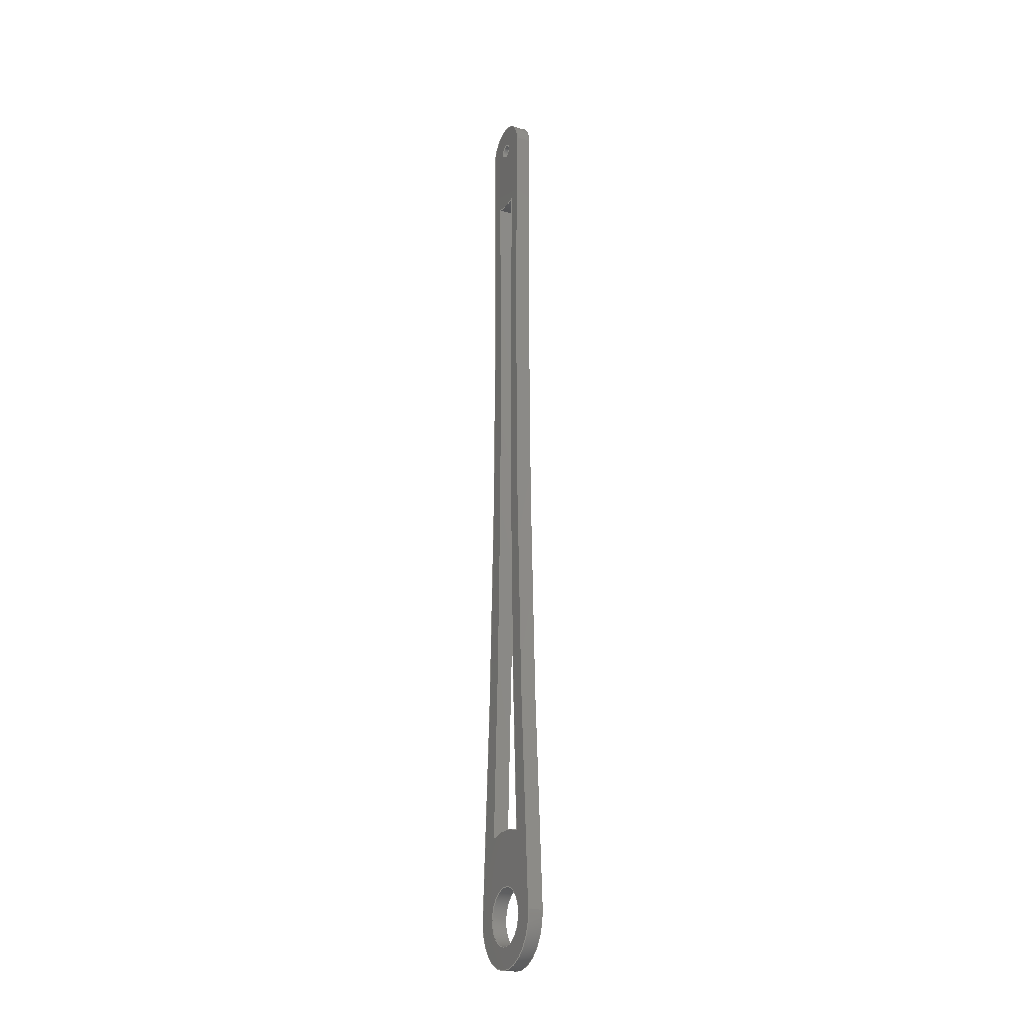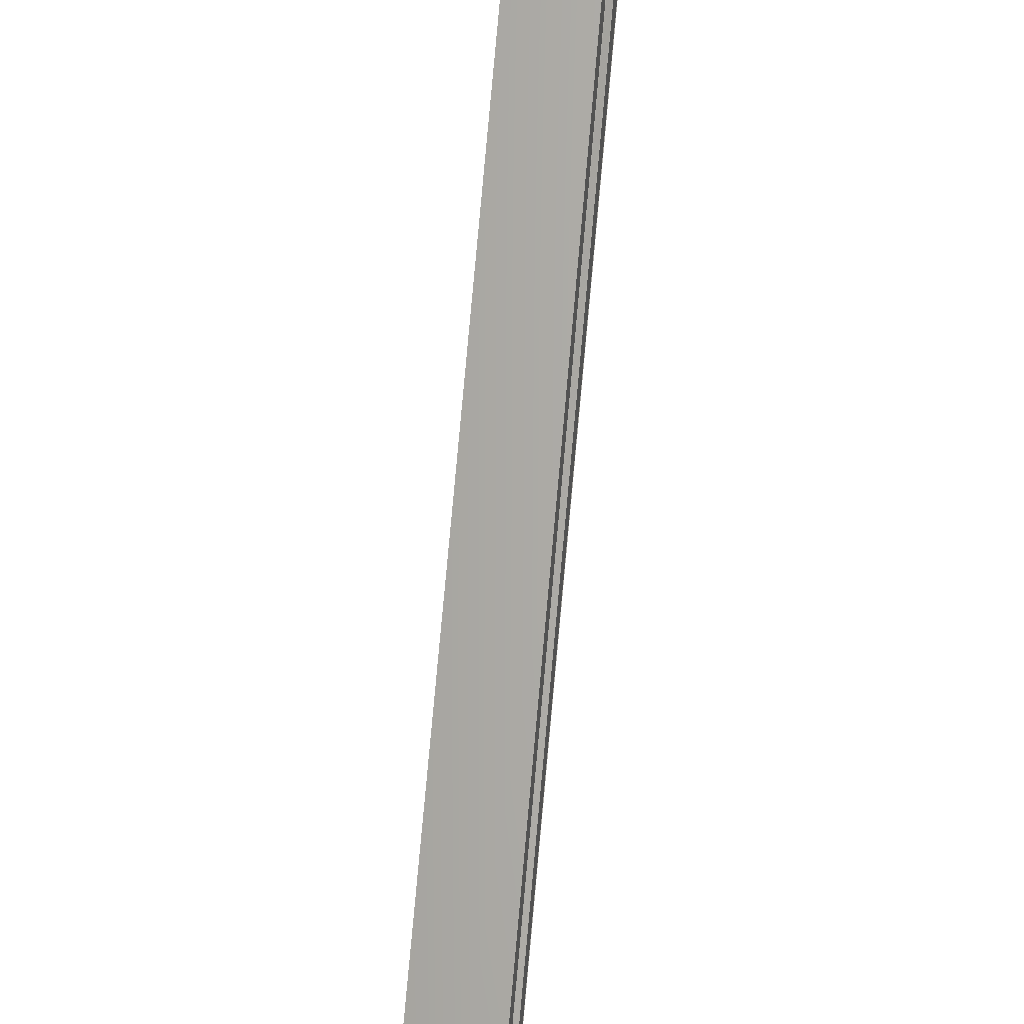
<metadata>
{"format":"step","ext":"step","renderer":"f3d","projection":"perspective","resolution":1024,"background":"white","views":[{"elev":-21.2,"azim":-26.1,"up":"+Y"},{"elev":64.3,"azim":-175.2,"up":"+Z"}]}
</metadata>
<code>
ISO-10303-21;
DATA;
#1=MECHANICAL_DESIGN_GEOMETRIC_PRESENTATION_REPRESENTATION('',(#4),#404);
#2=SHAPE_REPRESENTATION_RELATIONSHIP('SRR','None',#411,#3);
#3=ADVANCED_BREP_SHAPE_REPRESENTATION('',(#5),#403);
#4=STYLED_ITEM('',(#420),#5);
#5=MANIFOLD_SOLID_BREP('Body1',#216);
#6=FACE_BOUND('',#37,.T.);
#7=FACE_BOUND('',#38,.T.);
#8=FACE_BOUND('',#39,.T.);
#9=FACE_BOUND('',#41,.T.);
#10=FACE_BOUND('',#42,.T.);
#11=FACE_BOUND('',#43,.T.);
#12=PLANE('',#260);
#13=PLANE('',#261);
#14=FACE_OUTER_BOUND('',#26,.T.);
#15=FACE_OUTER_BOUND('',#27,.T.);
#16=FACE_OUTER_BOUND('',#28,.T.);
#17=FACE_OUTER_BOUND('',#29,.T.);
#18=FACE_OUTER_BOUND('',#30,.T.);
#19=FACE_OUTER_BOUND('',#31,.T.);
#20=FACE_OUTER_BOUND('',#32,.T.);
#21=FACE_OUTER_BOUND('',#33,.T.);
#22=FACE_OUTER_BOUND('',#34,.T.);
#23=FACE_OUTER_BOUND('',#35,.T.);
#24=FACE_OUTER_BOUND('',#36,.T.);
#25=FACE_OUTER_BOUND('',#40,.T.);
#26=EDGE_LOOP('',(#134,#135,#136,#137));
#27=EDGE_LOOP('',(#138,#139,#140,#141));
#28=EDGE_LOOP('',(#142,#143,#144,#145));
#29=EDGE_LOOP('',(#146,#147,#148,#149));
#30=EDGE_LOOP('',(#150,#151,#152,#153));
#31=EDGE_LOOP('',(#154,#155,#156,#157));
#32=EDGE_LOOP('',(#158,#159,#160,#161));
#33=EDGE_LOOP('',(#162,#163,#164,#165));
#34=EDGE_LOOP('',(#166,#167,#168,#169));
#35=EDGE_LOOP('',(#170,#171,#172,#173));
#36=EDGE_LOOP('',(#174,#175,#176,#177));
#37=EDGE_LOOP('',(#178));
#38=EDGE_LOOP('',(#179,#180,#181,#182));
#39=EDGE_LOOP('',(#183));
#40=EDGE_LOOP('',(#184,#185,#186,#187));
#41=EDGE_LOOP('',(#188));
#42=EDGE_LOOP('',(#189,#190,#191,#192));
#43=EDGE_LOOP('',(#193));
#44=LINE('',#343,#54);
#45=LINE('',#350,#55);
#46=LINE('',#353,#56);
#47=LINE('',#359,#57);
#48=LINE('',#365,#58);
#49=LINE('',#373,#59);
#50=LINE('',#380,#60);
#51=LINE('',#383,#61);
#52=LINE('',#389,#62);
#53=LINE('',#395,#63);
#54=VECTOR('',#268,0.2);
#55=VECTOR('',#275,1);
#56=VECTOR('',#278,1);
#57=VECTOR('',#285,1);
#58=VECTOR('',#292,1);
#59=VECTOR('',#303,0.05);
#60=VECTOR('',#310,1);
#61=VECTOR('',#313,1);
#62=VECTOR('',#320,1);
#63=VECTOR('',#327,1);
#64=CIRCLE('',#231,0.2);
#65=CIRCLE('',#232,0.2);
#66=CIRCLE('',#234,60);
#67=CIRCLE('',#235,60);
#68=CIRCLE('',#237,0.5);
#69=CIRCLE('',#238,0.5);
#70=CIRCLE('',#240,60);
#71=CIRCLE('',#241,60);
#72=CIRCLE('',#243,0.5825);
#73=CIRCLE('',#244,0.5825);
#74=CIRCLE('',#246,0.05);
#75=CIRCLE('',#247,0.05);
#76=CIRCLE('',#249,60);
#77=CIRCLE('',#250,60);
#78=CIRCLE('',#252,0.35);
#79=CIRCLE('',#253,0.35);
#80=CIRCLE('',#255,60);
#81=CIRCLE('',#256,60);
#82=CIRCLE('',#258,0.2);
#83=CIRCLE('',#259,0.2);
#84=VERTEX_POINT('',#340);
#85=VERTEX_POINT('',#342);
#86=VERTEX_POINT('',#346);
#87=VERTEX_POINT('',#347);
#88=VERTEX_POINT('',#349);
#89=VERTEX_POINT('',#351);
#90=VERTEX_POINT('',#355);
#91=VERTEX_POINT('',#357);
#92=VERTEX_POINT('',#361);
#93=VERTEX_POINT('',#363);
#94=VERTEX_POINT('',#370);
#95=VERTEX_POINT('',#372);
#96=VERTEX_POINT('',#376);
#97=VERTEX_POINT('',#377);
#98=VERTEX_POINT('',#379);
#99=VERTEX_POINT('',#381);
#100=VERTEX_POINT('',#385);
#101=VERTEX_POINT('',#387);
#102=VERTEX_POINT('',#391);
#103=VERTEX_POINT('',#393);
#104=EDGE_CURVE('',#84,#84,#64,.T.);
#105=EDGE_CURVE('',#84,#85,#44,.T.);
#106=EDGE_CURVE('',#85,#85,#65,.T.);
#107=EDGE_CURVE('',#86,#87,#66,.T.);
#108=EDGE_CURVE('',#87,#88,#45,.T.);
#109=EDGE_CURVE('',#89,#88,#67,.T.);
#110=EDGE_CURVE('',#86,#89,#46,.T.);
#111=EDGE_CURVE('',#90,#86,#68,.T.);
#112=EDGE_CURVE('',#91,#89,#69,.T.);
#113=EDGE_CURVE('',#90,#91,#47,.T.);
#114=EDGE_CURVE('',#92,#90,#70,.T.);
#115=EDGE_CURVE('',#93,#91,#71,.T.);
#116=EDGE_CURVE('',#92,#93,#48,.T.);
#117=EDGE_CURVE('',#87,#92,#72,.T.);
#118=EDGE_CURVE('',#88,#93,#73,.T.);
#119=EDGE_CURVE('',#94,#94,#74,.T.);
#120=EDGE_CURVE('',#94,#95,#49,.T.);
#121=EDGE_CURVE('',#95,#95,#75,.T.);
#122=EDGE_CURVE('',#96,#97,#76,.T.);
#123=EDGE_CURVE('',#96,#98,#50,.T.);
#124=EDGE_CURVE('',#99,#98,#77,.T.);
#125=EDGE_CURVE('',#97,#99,#51,.T.);
#126=EDGE_CURVE('',#100,#97,#78,.T.);
#127=EDGE_CURVE('',#101,#99,#79,.T.);
#128=EDGE_CURVE('',#100,#101,#52,.T.);
#129=EDGE_CURVE('',#100,#102,#80,.T.);
#130=EDGE_CURVE('',#103,#101,#81,.T.);
#131=EDGE_CURVE('',#102,#103,#53,.T.);
#132=EDGE_CURVE('',#96,#102,#82,.T.);
#133=EDGE_CURVE('',#98,#103,#83,.T.);
#134=ORIENTED_EDGE('',*,*,#104,.F.);
#135=ORIENTED_EDGE('',*,*,#105,.T.);
#136=ORIENTED_EDGE('',*,*,#106,.T.);
#137=ORIENTED_EDGE('',*,*,#105,.F.);
#138=ORIENTED_EDGE('',*,*,#107,.T.);
#139=ORIENTED_EDGE('',*,*,#108,.T.);
#140=ORIENTED_EDGE('',*,*,#109,.F.);
#141=ORIENTED_EDGE('',*,*,#110,.F.);
#142=ORIENTED_EDGE('',*,*,#111,.T.);
#143=ORIENTED_EDGE('',*,*,#110,.T.);
#144=ORIENTED_EDGE('',*,*,#112,.F.);
#145=ORIENTED_EDGE('',*,*,#113,.F.);
#146=ORIENTED_EDGE('',*,*,#114,.T.);
#147=ORIENTED_EDGE('',*,*,#113,.T.);
#148=ORIENTED_EDGE('',*,*,#115,.F.);
#149=ORIENTED_EDGE('',*,*,#116,.F.);
#150=ORIENTED_EDGE('',*,*,#117,.T.);
#151=ORIENTED_EDGE('',*,*,#116,.T.);
#152=ORIENTED_EDGE('',*,*,#118,.F.);
#153=ORIENTED_EDGE('',*,*,#108,.F.);
#154=ORIENTED_EDGE('',*,*,#119,.F.);
#155=ORIENTED_EDGE('',*,*,#120,.T.);
#156=ORIENTED_EDGE('',*,*,#121,.T.);
#157=ORIENTED_EDGE('',*,*,#120,.F.);
#158=ORIENTED_EDGE('',*,*,#122,.F.);
#159=ORIENTED_EDGE('',*,*,#123,.T.);
#160=ORIENTED_EDGE('',*,*,#124,.F.);
#161=ORIENTED_EDGE('',*,*,#125,.F.);
#162=ORIENTED_EDGE('',*,*,#126,.T.);
#163=ORIENTED_EDGE('',*,*,#125,.T.);
#164=ORIENTED_EDGE('',*,*,#127,.F.);
#165=ORIENTED_EDGE('',*,*,#128,.F.);
#166=ORIENTED_EDGE('',*,*,#129,.F.);
#167=ORIENTED_EDGE('',*,*,#128,.T.);
#168=ORIENTED_EDGE('',*,*,#130,.F.);
#169=ORIENTED_EDGE('',*,*,#131,.F.);
#170=ORIENTED_EDGE('',*,*,#132,.T.);
#171=ORIENTED_EDGE('',*,*,#131,.T.);
#172=ORIENTED_EDGE('',*,*,#133,.F.);
#173=ORIENTED_EDGE('',*,*,#123,.F.);
#174=ORIENTED_EDGE('',*,*,#133,.T.);
#175=ORIENTED_EDGE('',*,*,#130,.T.);
#176=ORIENTED_EDGE('',*,*,#127,.T.);
#177=ORIENTED_EDGE('',*,*,#124,.T.);
#178=ORIENTED_EDGE('',*,*,#119,.T.);
#179=ORIENTED_EDGE('',*,*,#118,.T.);
#180=ORIENTED_EDGE('',*,*,#115,.T.);
#181=ORIENTED_EDGE('',*,*,#112,.T.);
#182=ORIENTED_EDGE('',*,*,#109,.T.);
#183=ORIENTED_EDGE('',*,*,#104,.T.);
#184=ORIENTED_EDGE('',*,*,#132,.F.);
#185=ORIENTED_EDGE('',*,*,#122,.T.);
#186=ORIENTED_EDGE('',*,*,#126,.F.);
#187=ORIENTED_EDGE('',*,*,#129,.T.);
#188=ORIENTED_EDGE('',*,*,#121,.F.);
#189=ORIENTED_EDGE('',*,*,#117,.F.);
#190=ORIENTED_EDGE('',*,*,#107,.F.);
#191=ORIENTED_EDGE('',*,*,#111,.F.);
#192=ORIENTED_EDGE('',*,*,#114,.F.);
#193=ORIENTED_EDGE('',*,*,#106,.F.);
#194=CYLINDRICAL_SURFACE('',#230,0.2);
#195=CYLINDRICAL_SURFACE('',#233,60);
#196=CYLINDRICAL_SURFACE('',#236,0.5);
#197=CYLINDRICAL_SURFACE('',#239,60);
#198=CYLINDRICAL_SURFACE('',#242,0.5825);
#199=CYLINDRICAL_SURFACE('',#245,0.05);
#200=CYLINDRICAL_SURFACE('',#248,60);
#201=CYLINDRICAL_SURFACE('',#251,0.35);
#202=CYLINDRICAL_SURFACE('',#254,60);
#203=CYLINDRICAL_SURFACE('',#257,0.2);
#204=ADVANCED_FACE('',(#14),#194,.F.);
#205=ADVANCED_FACE('',(#15),#195,.T.);
#206=ADVANCED_FACE('',(#16),#196,.T.);
#207=ADVANCED_FACE('',(#17),#197,.T.);
#208=ADVANCED_FACE('',(#18),#198,.T.);
#209=ADVANCED_FACE('',(#19),#199,.F.);
#210=ADVANCED_FACE('',(#20),#200,.F.);
#211=ADVANCED_FACE('',(#21),#201,.T.);
#212=ADVANCED_FACE('',(#22),#202,.F.);
#213=ADVANCED_FACE('',(#23),#203,.T.);
#214=ADVANCED_FACE('',(#24,#6,#7,#8),#12,.T.);
#215=ADVANCED_FACE('',(#25,#9,#10,#11),#13,.F.);
#216=CLOSED_SHELL('',(#204,#205,#206,#207,#208,#209,#210,#211,#212,#213,
#214,#215));
#217=DERIVED_UNIT_ELEMENT(#219,1);
#218=DERIVED_UNIT_ELEMENT(#406,3);
#219=(
MASS_UNIT()
NAMED_UNIT(*)
SI_UNIT(.KILO.,.GRAM.)
);
#220=DERIVED_UNIT((#217,#218));
#221=MEASURE_REPRESENTATION_ITEM('density measure',
POSITIVE_RATIO_MEASURE(4510),#220);
#222=PROPERTY_DEFINITION_REPRESENTATION(#227,#224);
#223=PROPERTY_DEFINITION_REPRESENTATION(#228,#225);
#224=REPRESENTATION('material name',(#226),#403);
#225=REPRESENTATION('density',(#221),#403);
#226=DESCRIPTIVE_REPRESENTATION_ITEM('Titanium','Titanium');
#227=PROPERTY_DEFINITION('material property','material name',#413);
#228=PROPERTY_DEFINITION('material property','density of part',#413);
#229=AXIS2_PLACEMENT_3D('placement',#338,#262,#263);
#230=AXIS2_PLACEMENT_3D('',#339,#264,#265);
#231=AXIS2_PLACEMENT_3D('',#341,#266,#267);
#232=AXIS2_PLACEMENT_3D('',#344,#269,#270);
#233=AXIS2_PLACEMENT_3D('',#345,#271,#272);
#234=AXIS2_PLACEMENT_3D('',#348,#273,#274);
#235=AXIS2_PLACEMENT_3D('',#352,#276,#277);
#236=AXIS2_PLACEMENT_3D('',#354,#279,#280);
#237=AXIS2_PLACEMENT_3D('',#356,#281,#282);
#238=AXIS2_PLACEMENT_3D('',#358,#283,#284);
#239=AXIS2_PLACEMENT_3D('',#360,#286,#287);
#240=AXIS2_PLACEMENT_3D('',#362,#288,#289);
#241=AXIS2_PLACEMENT_3D('',#364,#290,#291);
#242=AXIS2_PLACEMENT_3D('',#366,#293,#294);
#243=AXIS2_PLACEMENT_3D('',#367,#295,#296);
#244=AXIS2_PLACEMENT_3D('',#368,#297,#298);
#245=AXIS2_PLACEMENT_3D('',#369,#299,#300);
#246=AXIS2_PLACEMENT_3D('',#371,#301,#302);
#247=AXIS2_PLACEMENT_3D('',#374,#304,#305);
#248=AXIS2_PLACEMENT_3D('',#375,#306,#307);
#249=AXIS2_PLACEMENT_3D('',#378,#308,#309);
#250=AXIS2_PLACEMENT_3D('',#382,#311,#312);
#251=AXIS2_PLACEMENT_3D('',#384,#314,#315);
#252=AXIS2_PLACEMENT_3D('',#386,#316,#317);
#253=AXIS2_PLACEMENT_3D('',#388,#318,#319);
#254=AXIS2_PLACEMENT_3D('',#390,#321,#322);
#255=AXIS2_PLACEMENT_3D('',#392,#323,#324);
#256=AXIS2_PLACEMENT_3D('',#394,#325,#326);
#257=AXIS2_PLACEMENT_3D('',#396,#328,#329);
#258=AXIS2_PLACEMENT_3D('',#397,#330,#331);
#259=AXIS2_PLACEMENT_3D('',#398,#332,#333);
#260=AXIS2_PLACEMENT_3D('',#399,#334,#335);
#261=AXIS2_PLACEMENT_3D('',#400,#336,#337);
#262=DIRECTION('axis',(0,0,1));
#263=DIRECTION('refdir',(1,0,0));
#264=DIRECTION('center_axis',(1,0,0));
#265=DIRECTION('ref_axis',(0,0,-1));
#266=DIRECTION('center_axis',(-1,0,0));
#267=DIRECTION('ref_axis',(0,0,-1));
#268=DIRECTION('',(-1,0,0));
#269=DIRECTION('center_axis',(-1,0,0));
#270=DIRECTION('ref_axis',(0,0,-1));
#271=DIRECTION('center_axis',(1,0,0));
#272=DIRECTION('ref_axis',(0,0.02616,0.9997));
#273=DIRECTION('center_axis',(1,0,0));
#274=DIRECTION('ref_axis',(0,0.02616,0.9997));
#275=DIRECTION('',(1,0,0));
#276=DIRECTION('center_axis',(1,0,0));
#277=DIRECTION('ref_axis',(0,0.02616,0.9997));
#278=DIRECTION('',(1,0,0));
#279=DIRECTION('center_axis',(1,0,0));
#280=DIRECTION('ref_axis',(0,-0.9798,0.2));
#281=DIRECTION('center_axis',(1,0,0));
#282=DIRECTION('ref_axis',(0,-0.9798,0.2));
#283=DIRECTION('center_axis',(1,0,0));
#284=DIRECTION('ref_axis',(0,-0.9798,0.2));
#285=DIRECTION('',(1,0,0));
#286=DIRECTION('center_axis',(1,0,0));
#287=DIRECTION('ref_axis',(0,-0.05641,-0.9984));
#288=DIRECTION('center_axis',(1,0,0));
#289=DIRECTION('ref_axis',(0,-0.05641,-0.9984));
#290=DIRECTION('center_axis',(1,0,0));
#291=DIRECTION('ref_axis',(0,-0.05641,-0.9984));
#292=DIRECTION('',(1,0,0));
#293=DIRECTION('center_axis',(1,0,0));
#294=DIRECTION('ref_axis',(0,0.9538,-0.3004));
#295=DIRECTION('center_axis',(1,0,0));
#296=DIRECTION('ref_axis',(0,0.9538,-0.3004));
#297=DIRECTION('center_axis',(1,0,0));
#298=DIRECTION('ref_axis',(0,0.9538,-0.3004));
#299=DIRECTION('center_axis',(1,0,0));
#300=DIRECTION('ref_axis',(0,0,-1));
#301=DIRECTION('center_axis',(-1,0,0));
#302=DIRECTION('ref_axis',(0,0,-1));
#303=DIRECTION('',(-1,0,0));
#304=DIRECTION('center_axis',(-1,0,0));
#305=DIRECTION('ref_axis',(0,0,-1));
#306=DIRECTION('center_axis',(1,0,0));
#307=DIRECTION('ref_axis',(0,0.025,0.9997));
#308=DIRECTION('center_axis',(1,0,0));
#309=DIRECTION('ref_axis',(0,0.025,0.9997));
#310=DIRECTION('',(1,0,0));
#311=DIRECTION('center_axis',(-1,0,0));
#312=DIRECTION('ref_axis',(0,0.025,0.9997));
#313=DIRECTION('',(1,0,0));
#314=DIRECTION('center_axis',(1,0,0));
#315=DIRECTION('ref_axis',(0,-1,1.287e-14));
#316=DIRECTION('center_axis',(1,0,0));
#317=DIRECTION('ref_axis',(0,0.1241,0.9923));
#318=DIRECTION('center_axis',(1,0,0));
#319=DIRECTION('ref_axis',(0,0.1241,0.9923));
#320=DIRECTION('',(1,0,0));
#321=DIRECTION('center_axis',(1,0,0));
#322=DIRECTION('ref_axis',(0,-0.07494,-0.9972));
#323=DIRECTION('center_axis',(1,0,0));
#324=DIRECTION('ref_axis',(0,-0.07494,-0.9972));
#325=DIRECTION('center_axis',(-1,0,0));
#326=DIRECTION('ref_axis',(0,-0.07494,-0.9972));
#327=DIRECTION('',(1,0,0));
#328=DIRECTION('center_axis',(1,0,0));
#329=DIRECTION('ref_axis',(0,1,-2.225e-14));
#330=DIRECTION('center_axis',(1,0,0));
#331=DIRECTION('ref_axis',(0,-0.07461,-0.9972));
#332=DIRECTION('center_axis',(1,0,0));
#333=DIRECTION('ref_axis',(0,-0.07461,-0.9972));
#334=DIRECTION('center_axis',(1,0,0));
#335=DIRECTION('ref_axis',(0,0,-1));
#336=DIRECTION('center_axis',(1,0,0));
#337=DIRECTION('ref_axis',(0,0,-1));
#338=CARTESIAN_POINT('',(0,0,0));
#339=CARTESIAN_POINT('Origin',(0,0,0));
#340=CARTESIAN_POINT('',(0.1,0,0.2));
#341=CARTESIAN_POINT('Origin',(0.1,0,0));
#342=CARTESIAN_POINT('',(0,-2.449e-17,0.2));
#343=CARTESIAN_POINT('',(0,-2.449e-17,0.2));
#344=CARTESIAN_POINT('Origin',(0,0,0));
#345=CARTESIAN_POINT('Origin',(0,3.94,-60.08));
#346=CARTESIAN_POINT('',(0,5.51,-0.1));
#347=CARTESIAN_POINT('',(0,0.5556,-0.175));
#348=CARTESIAN_POINT('Origin',(0,3.94,-60.08));
#349=CARTESIAN_POINT('',(0.1,0.5556,-0.175));
#350=CARTESIAN_POINT('',(0,0.5556,-0.175));
#351=CARTESIAN_POINT('',(0.1,5.51,-0.1));
#352=CARTESIAN_POINT('Origin',(0.1,3.94,-60.08));
#353=CARTESIAN_POINT('',(0,5.51,-0.1));
#354=CARTESIAN_POINT('Origin',(0,6,0));
#355=CARTESIAN_POINT('',(0,5.51,0.1));
#356=CARTESIAN_POINT('Origin',(0,6,0));
#357=CARTESIAN_POINT('',(0.1,5.51,0.1));
#358=CARTESIAN_POINT('Origin',(0.1,6,0));
#359=CARTESIAN_POINT('',(0,5.51,0.1));
#360=CARTESIAN_POINT('Origin',(0,3.94,60.08));
#361=CARTESIAN_POINT('',(0,0.5556,0.175));
#362=CARTESIAN_POINT('Origin',(0,3.94,60.08));
#363=CARTESIAN_POINT('',(0.1,0.5556,0.175));
#364=CARTESIAN_POINT('Origin',(0.1,3.94,60.08));
#365=CARTESIAN_POINT('',(0,0.5556,0.175));
#366=CARTESIAN_POINT('Origin',(0,0,0));
#367=CARTESIAN_POINT('Origin',(0,0,0));
#368=CARTESIAN_POINT('Origin',(0.1,0,0));
#369=CARTESIAN_POINT('Origin',(0,6,0));
#370=CARTESIAN_POINT('',(0.1,6,0.05));
#371=CARTESIAN_POINT('Origin',(0.1,6,0));
#372=CARTESIAN_POINT('',(0,6,0.05));
#373=CARTESIAN_POINT('',(0,6,0.05));
#374=CARTESIAN_POINT('Origin',(0,6,0));
#375=CARTESIAN_POINT('Origin',(0,4.505,-60.18));
#376=CARTESIAN_POINT('',(0,6.005,-0.1999));
#377=CARTESIAN_POINT('',(0,0.00875,-0.3499));
#378=CARTESIAN_POINT('Origin',(0,4.505,-60.18));
#379=CARTESIAN_POINT('',(0.1,6.005,-0.1999));
#380=CARTESIAN_POINT('',(0,6.005,-0.1999));
#381=CARTESIAN_POINT('',(0.1,0.00875,-0.3499));
#382=CARTESIAN_POINT('Origin',(0.1,4.505,-60.18));
#383=CARTESIAN_POINT('',(0,0.00875,-0.3499));
#384=CARTESIAN_POINT('Origin',(0,0,0));
#385=CARTESIAN_POINT('',(0,0.00875,0.3499));
#386=CARTESIAN_POINT('Origin',(0,0,0));
#387=CARTESIAN_POINT('',(0.1,0.00875,0.3499));
#388=CARTESIAN_POINT('Origin',(0.1,0,0));
#389=CARTESIAN_POINT('',(0,0.00875,0.3499));
#390=CARTESIAN_POINT('Origin',(0,4.505,60.18));
#391=CARTESIAN_POINT('',(0,6.005,0.1999));
#392=CARTESIAN_POINT('Origin',(0,4.505,60.18));
#393=CARTESIAN_POINT('',(0.1,6.005,0.1999));
#394=CARTESIAN_POINT('Origin',(0.1,4.505,60.18));
#395=CARTESIAN_POINT('',(0,6.005,0.1999));
#396=CARTESIAN_POINT('Origin',(0,6,0));
#397=CARTESIAN_POINT('Origin',(0,6,0));
#398=CARTESIAN_POINT('Origin',(0.1,6,0));
#399=CARTESIAN_POINT('Origin',(0.1,2.925,0));
#400=CARTESIAN_POINT('Origin',(0,2.925,0));
#401=UNCERTAINTY_MEASURE_WITH_UNIT(LENGTH_MEASURE(0.001),#405,
'DISTANCE_ACCURACY_VALUE',
'Maximum model space distance between geometric entities at asserted c
onnectivities');
#402=UNCERTAINTY_MEASURE_WITH_UNIT(LENGTH_MEASURE(0.001),#405,
'DISTANCE_ACCURACY_VALUE',
'Maximum model space distance between geometric entities at asserted c
onnectivities');
#403=(
GEOMETRIC_REPRESENTATION_CONTEXT(3)
GLOBAL_UNCERTAINTY_ASSIGNED_CONTEXT((#401))
GLOBAL_UNIT_ASSIGNED_CONTEXT((#405,#407,#408))
REPRESENTATION_CONTEXT('','3D')
);
#404=(
GEOMETRIC_REPRESENTATION_CONTEXT(3)
GLOBAL_UNCERTAINTY_ASSIGNED_CONTEXT((#402))
GLOBAL_UNIT_ASSIGNED_CONTEXT((#405,#407,#408))
REPRESENTATION_CONTEXT('','3D')
);
#405=(
LENGTH_UNIT()
NAMED_UNIT(*)
SI_UNIT(.CENTI.,.METRE.)
);
#406=(
LENGTH_UNIT()
NAMED_UNIT(*)
SI_UNIT($,.METRE.)
);
#407=(
NAMED_UNIT(*)
PLANE_ANGLE_UNIT()
SI_UNIT($,.RADIAN.)
);
#408=(
NAMED_UNIT(*)
SI_UNIT($,.STERADIAN.)
SOLID_ANGLE_UNIT()
);
#409=SHAPE_DEFINITION_REPRESENTATION(#410,#411);
#410=PRODUCT_DEFINITION_SHAPE('',$,#413);
#411=SHAPE_REPRESENTATION('',(#229),#403);
#412=PRODUCT_DEFINITION_CONTEXT('part definition',#417,'design');
#413=PRODUCT_DEFINITION('5-Connecting Rod','5-Connecting Rod',#414,#412);
#414=PRODUCT_DEFINITION_FORMATION('',$,#419);
#415=PRODUCT_RELATED_PRODUCT_CATEGORY('5-Connecting Rod',
'5-Connecting Rod',(#419));
#416=APPLICATION_PROTOCOL_DEFINITION('international standard',
'automotive_design',2009,#417);
#417=APPLICATION_CONTEXT(
'Core Data for Automotive Mechanical Design Process');
#418=PRODUCT_CONTEXT('part definition',#417,'mechanical');
#419=PRODUCT('5-Connecting Rod','5-Connecting Rod',$,(#418));
#420=PRESENTATION_STYLE_ASSIGNMENT((#421));
#421=SURFACE_STYLE_USAGE(.BOTH.,#422);
#422=SURFACE_SIDE_STYLE('',(#423));
#423=SURFACE_STYLE_FILL_AREA(#424);
#424=FILL_AREA_STYLE('Titanium - Polished',(#425));
#425=FILL_AREA_STYLE_COLOUR('Titanium - Polished',#426);
#426=COLOUR_RGB('Titanium - Polished',0.749,0.7294,
0.702);
ENDSEC;
END-ISO-10303-21;

</code>
